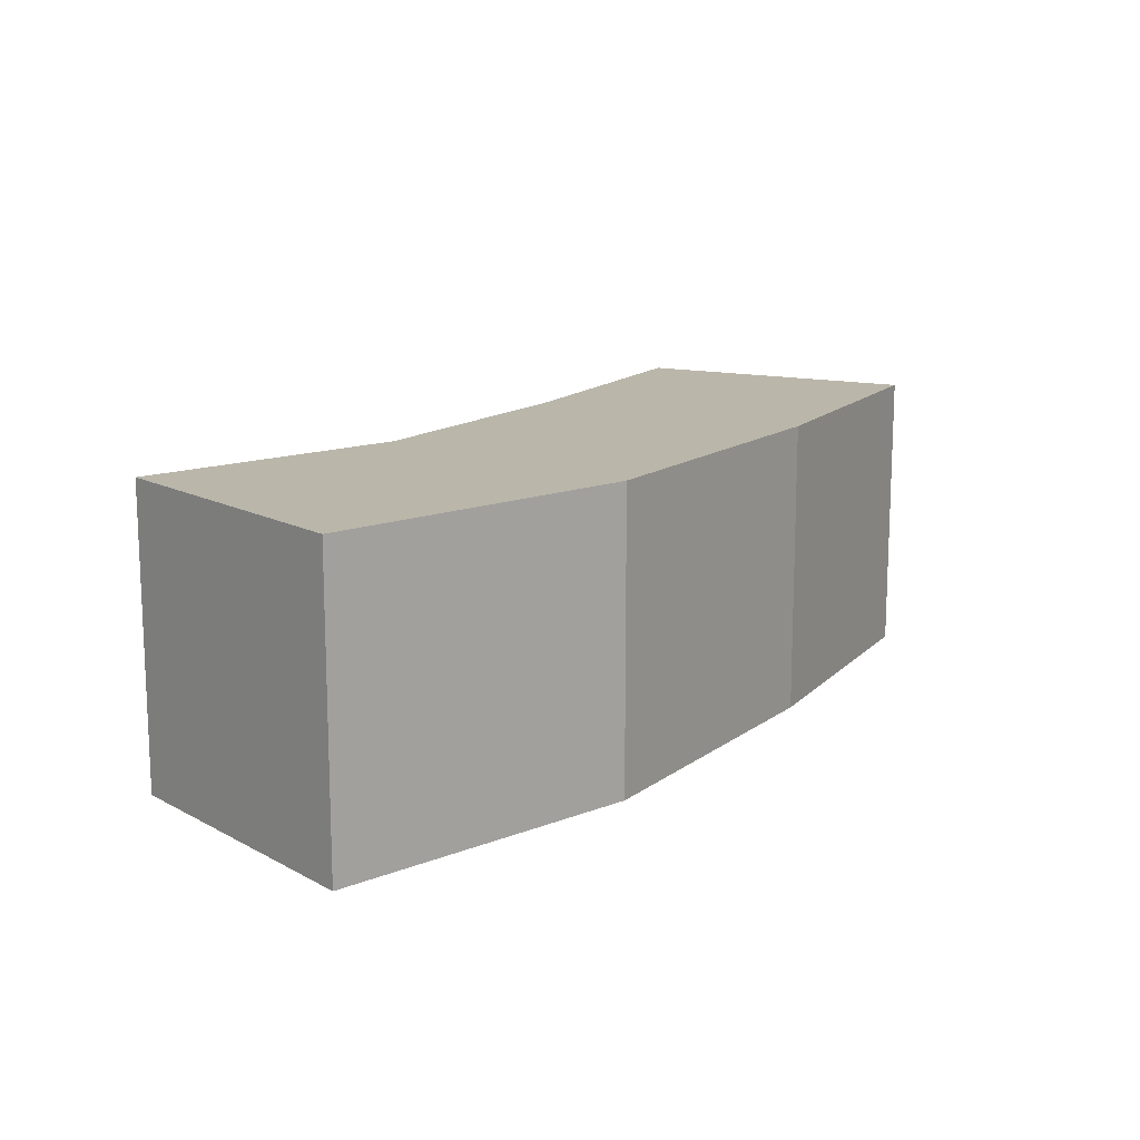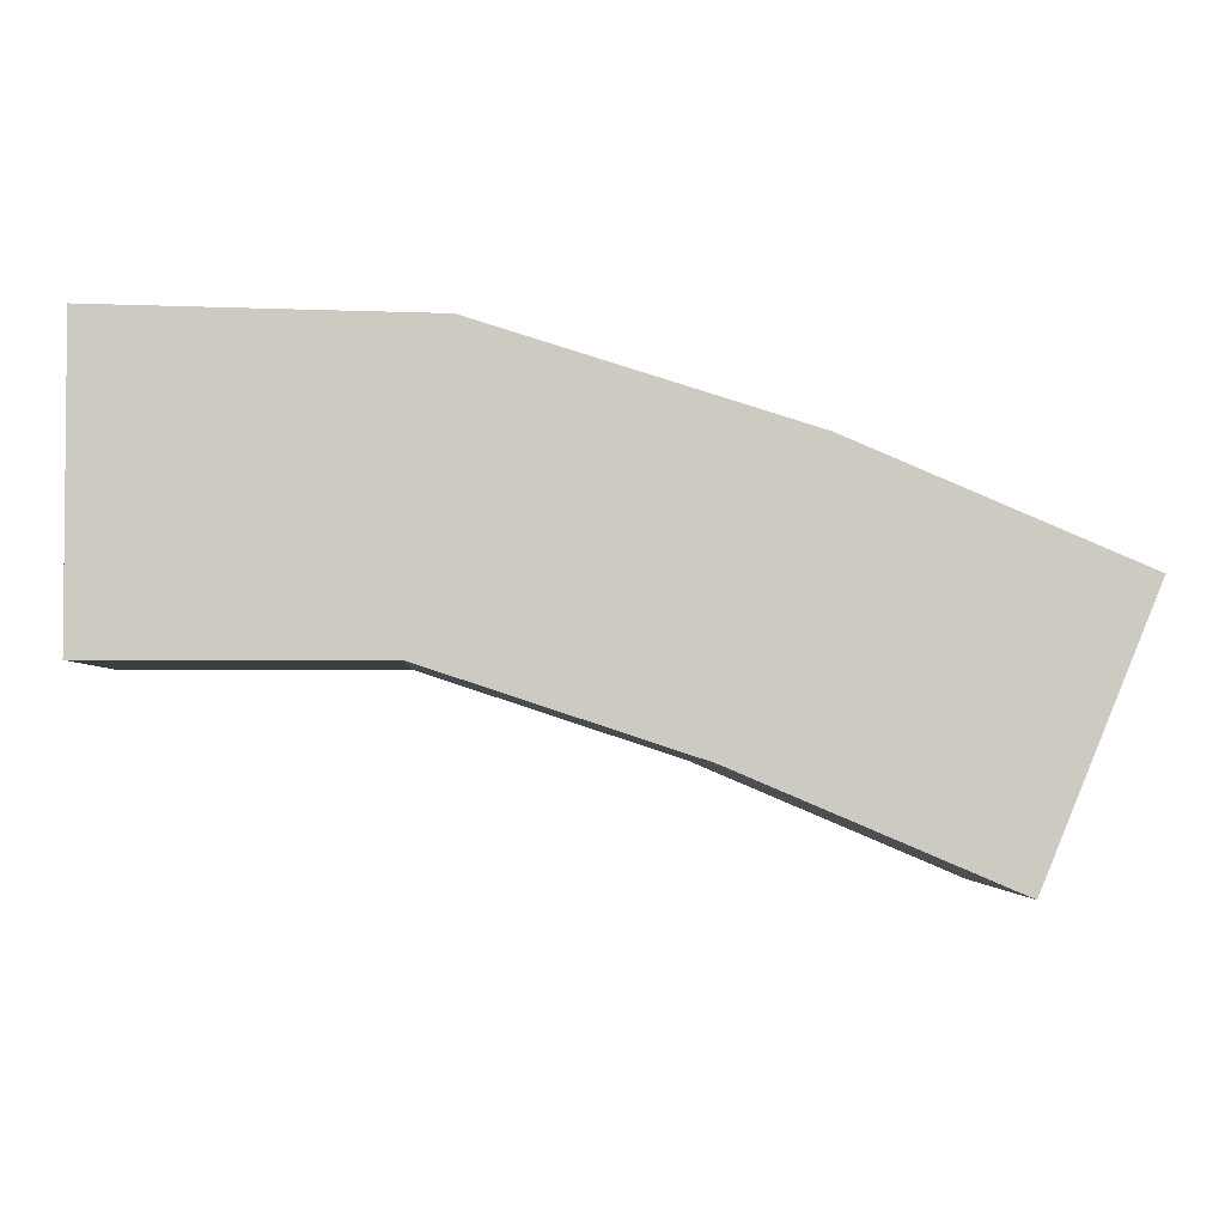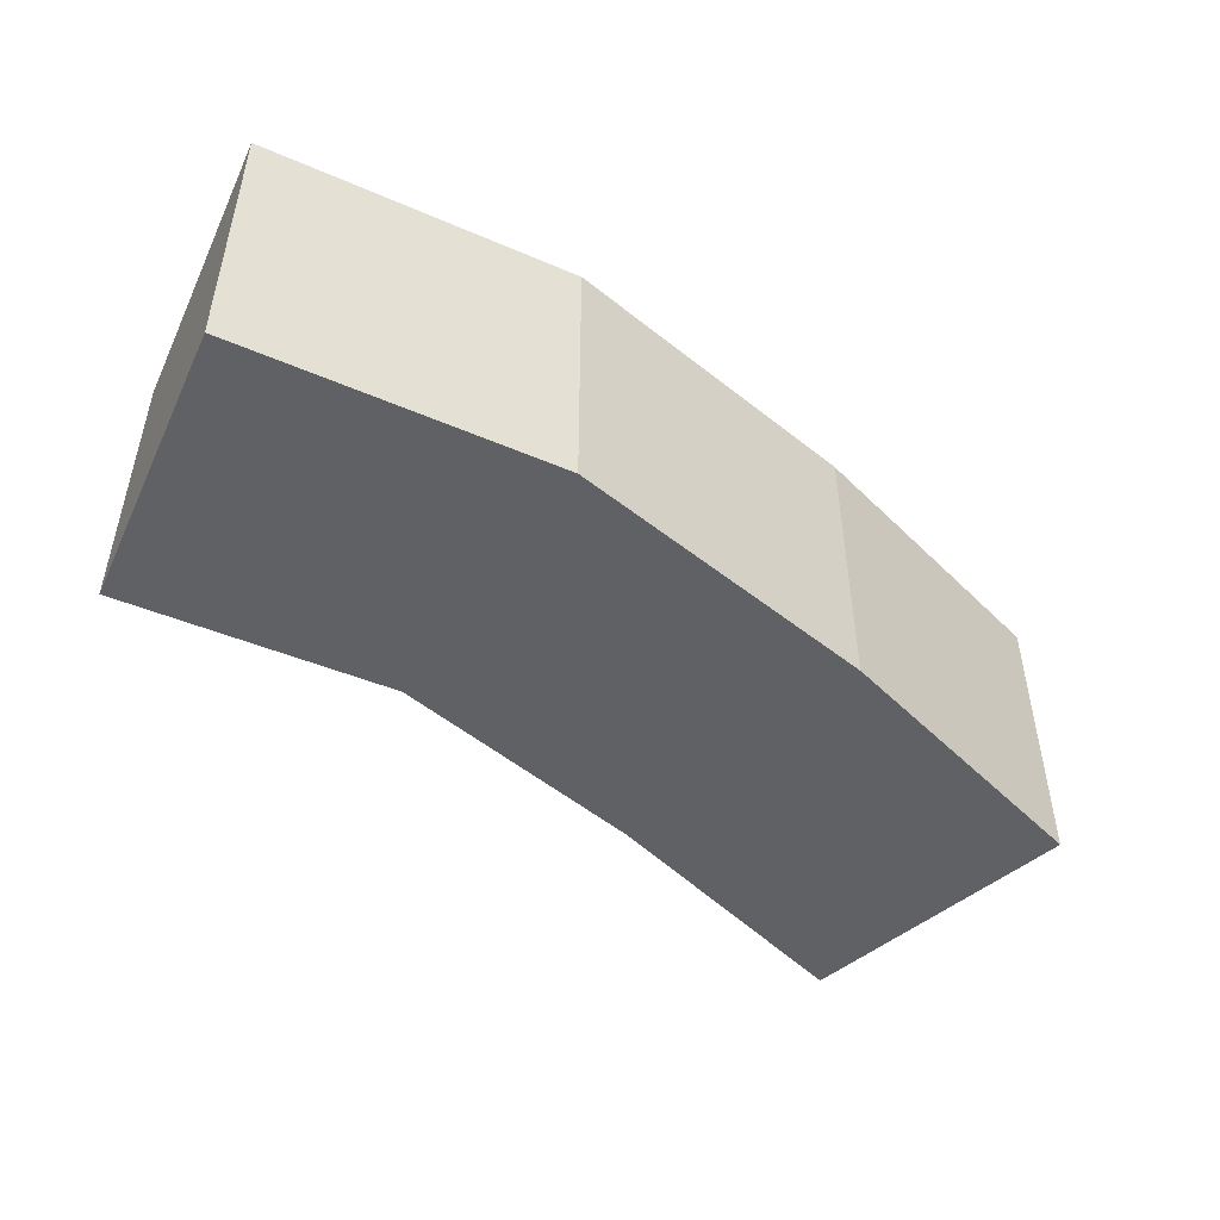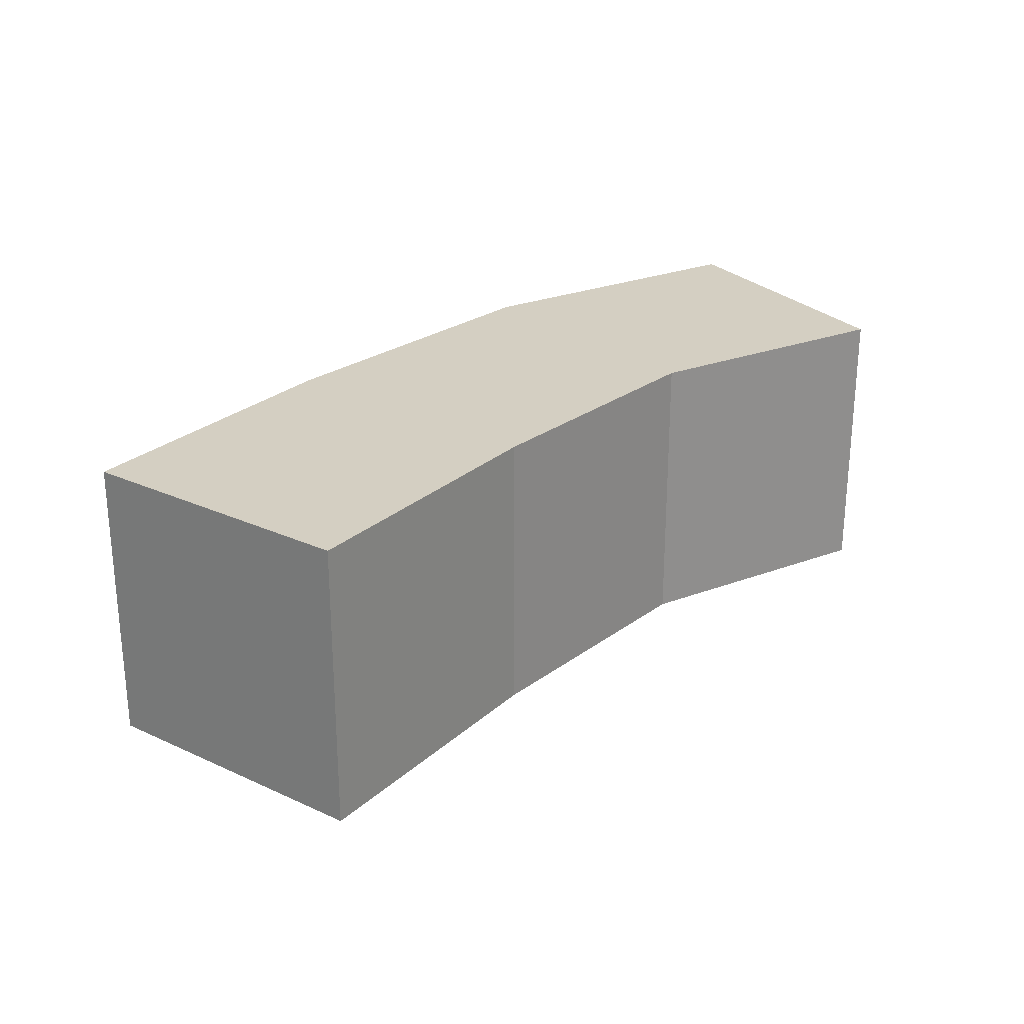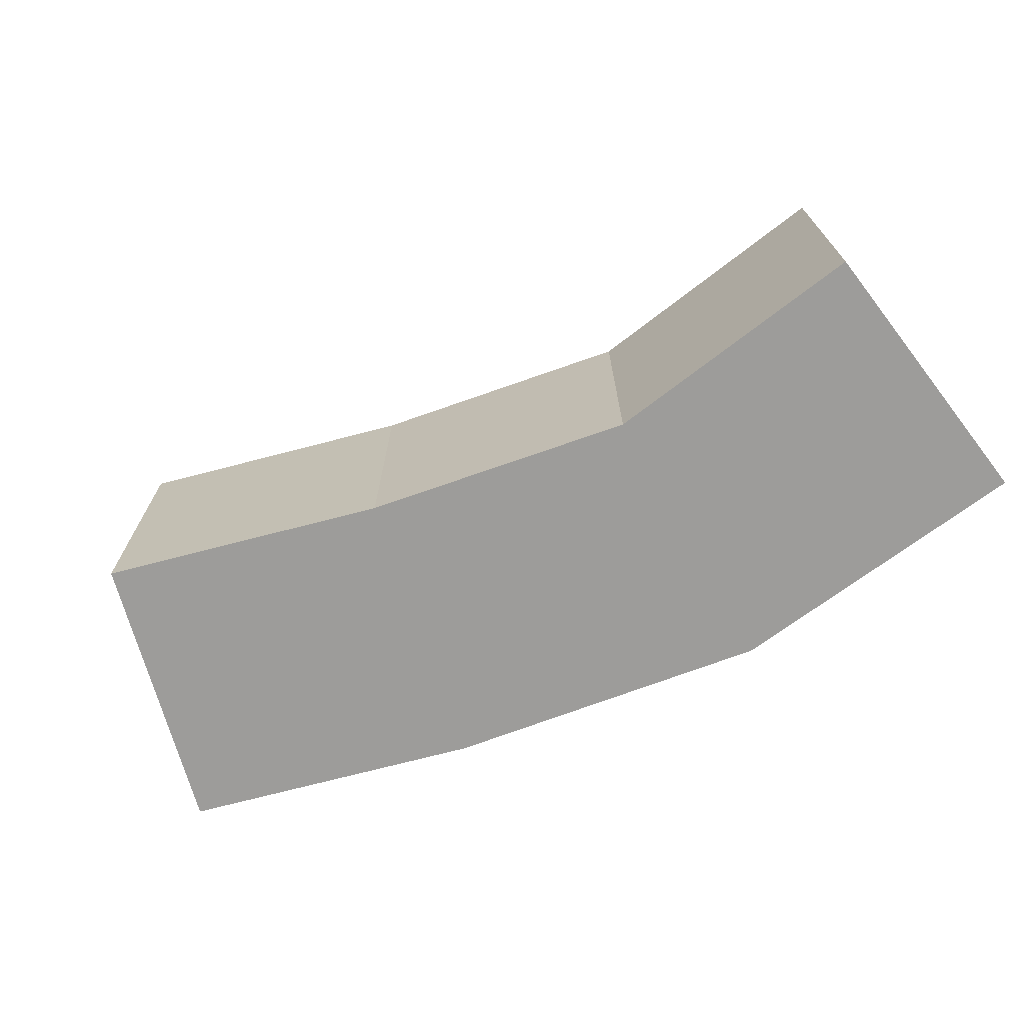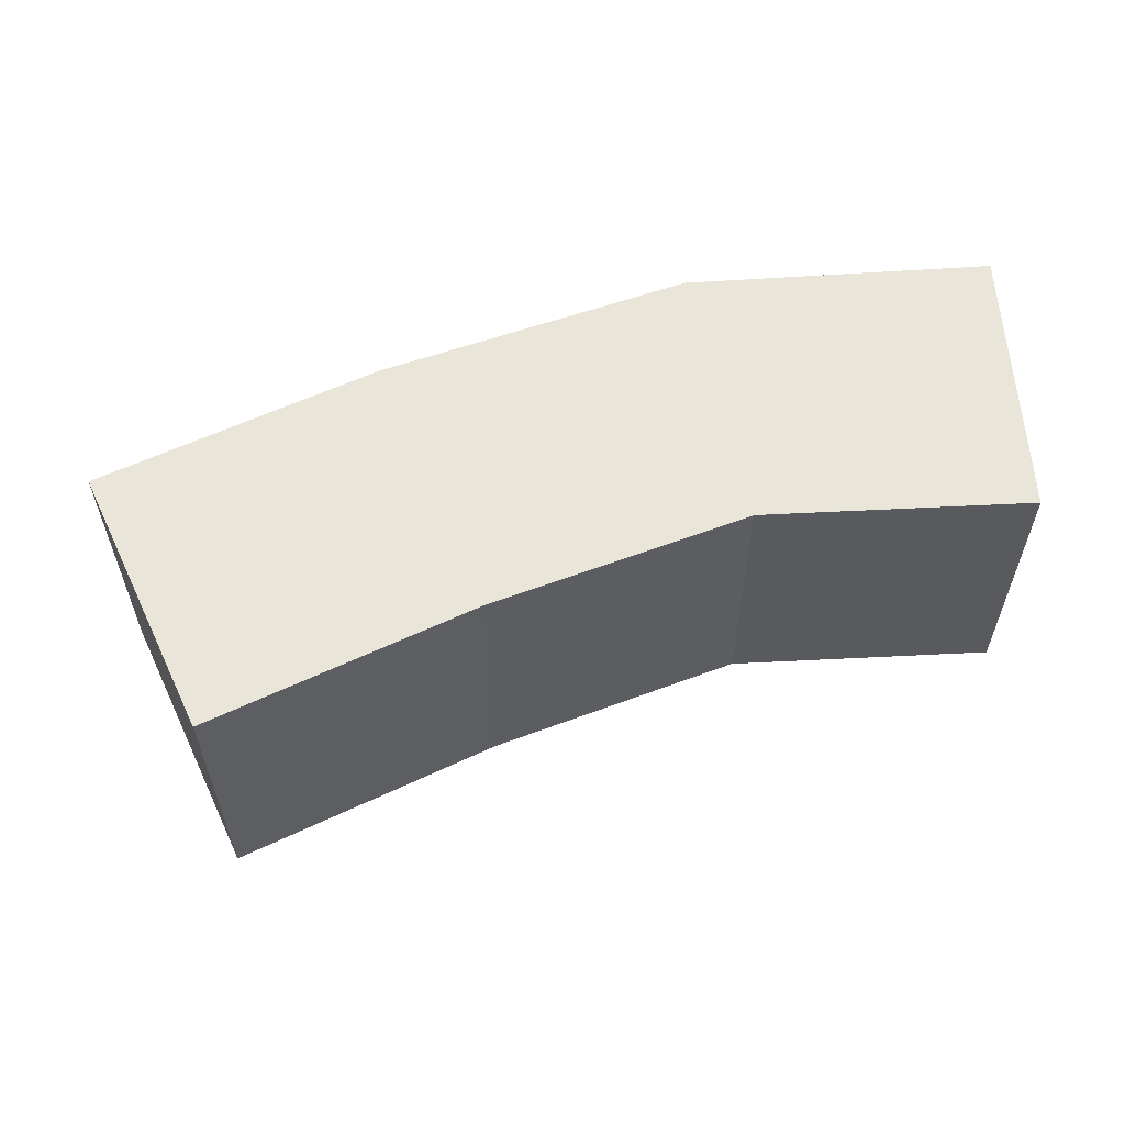
<metadata>
{"format":"obj","ext":"obj","renderer":"f3d","projection":"perspective","resolution":1024,"background":"white","views":[{"elev":13.8,"azim":-40.2,"up":"+Y"},{"elev":-3.1,"azim":-2.9,"up":"+Z"},{"elev":-48.8,"azim":-24.6,"up":"+Y"},{"elev":25.5,"azim":148.6,"up":"+Y"},{"elev":-70.3,"azim":-142.3,"up":"+Y"},{"elev":58.3,"azim":176.9,"up":"+Y"}]}
</metadata>
<code>
v -0.0025 -0.0025 -0.0025
v -0.0025 -0.0025 0.0025
v -0.0025 0.0025 0.0025
v -0.0025 0.0025 -0.0025
v 0.002917 0.0025 0.002405
v 0.002202 0.0025 -0.002491
v 0.002202 -0.0025 -0.002491
v 0.002917 -0.0025 0.002405
v 0.008275 0.0025 0.0007677
v 0.00661 0.0025 -0.00394
v 0.00661 -0.0025 -0.00394
v 0.008275 -0.0025 0.0007677
v 0.01115 -0.0025 -0.005866
v 0.01115 0.0025 -0.005866
v 0.01305 0.0025 -0.001241
v 0.01305 -0.0025 -0.001241
f 1 2 3 4
f 4 3 5 6
f 1 7 8 2
f 2 8 5 3
f 1 4 6 7
f 6 5 9 10
f 7 11 12 8
f 8 12 9 5
f 7 6 10 11
f 13 14 15 16
f 10 9 15 14
f 11 13 16 12
f 12 16 15 9
f 11 10 14 13

</code>
